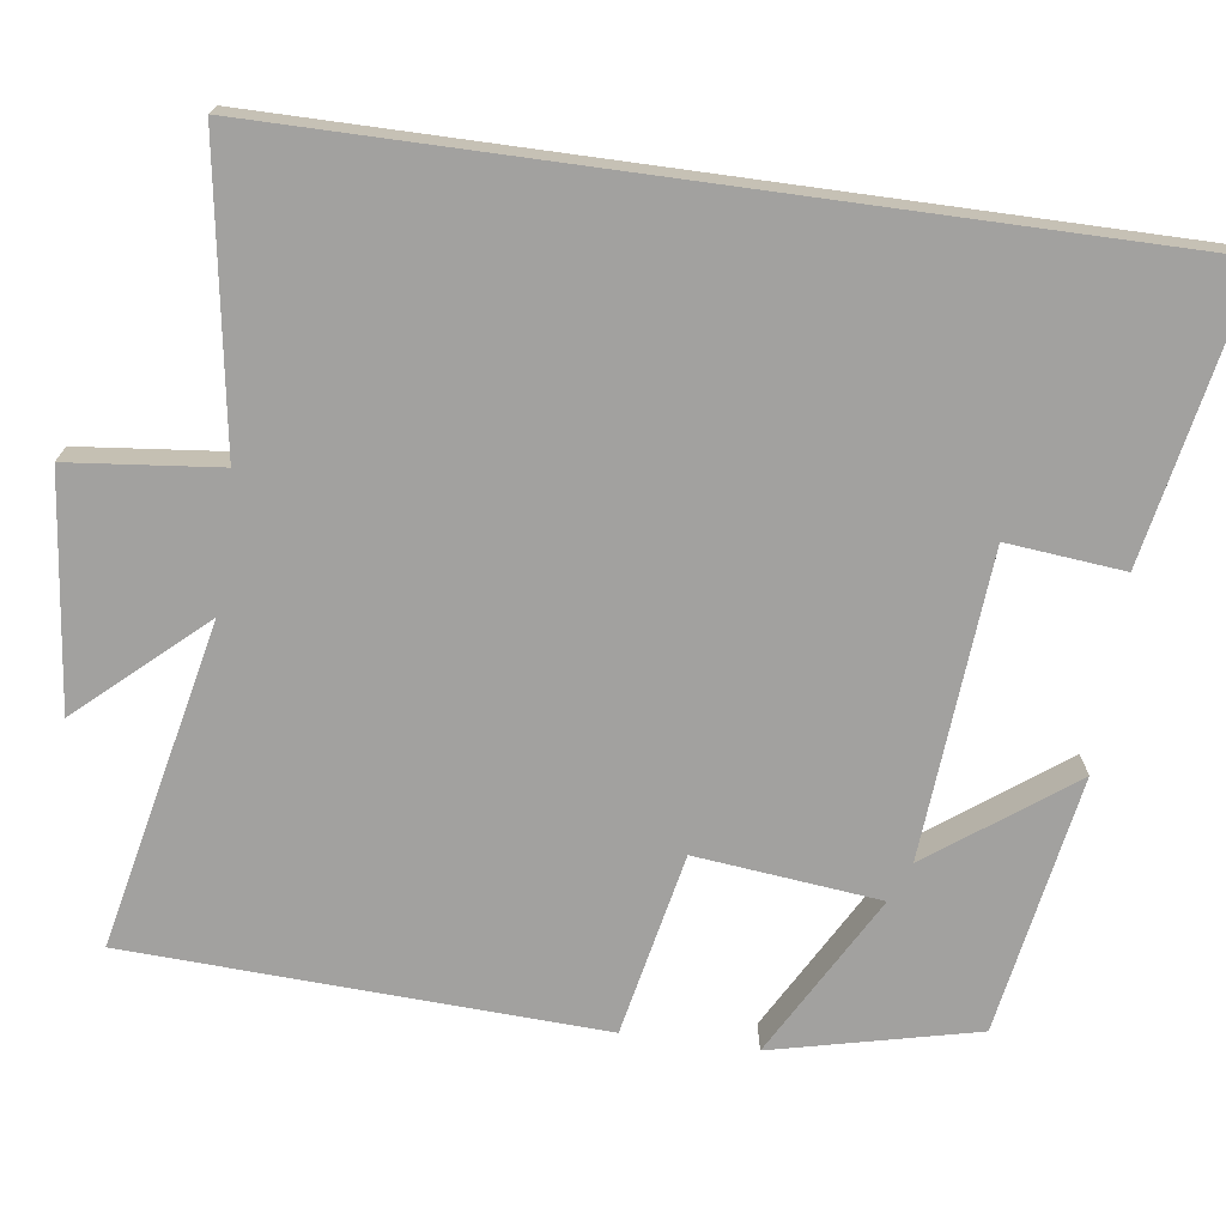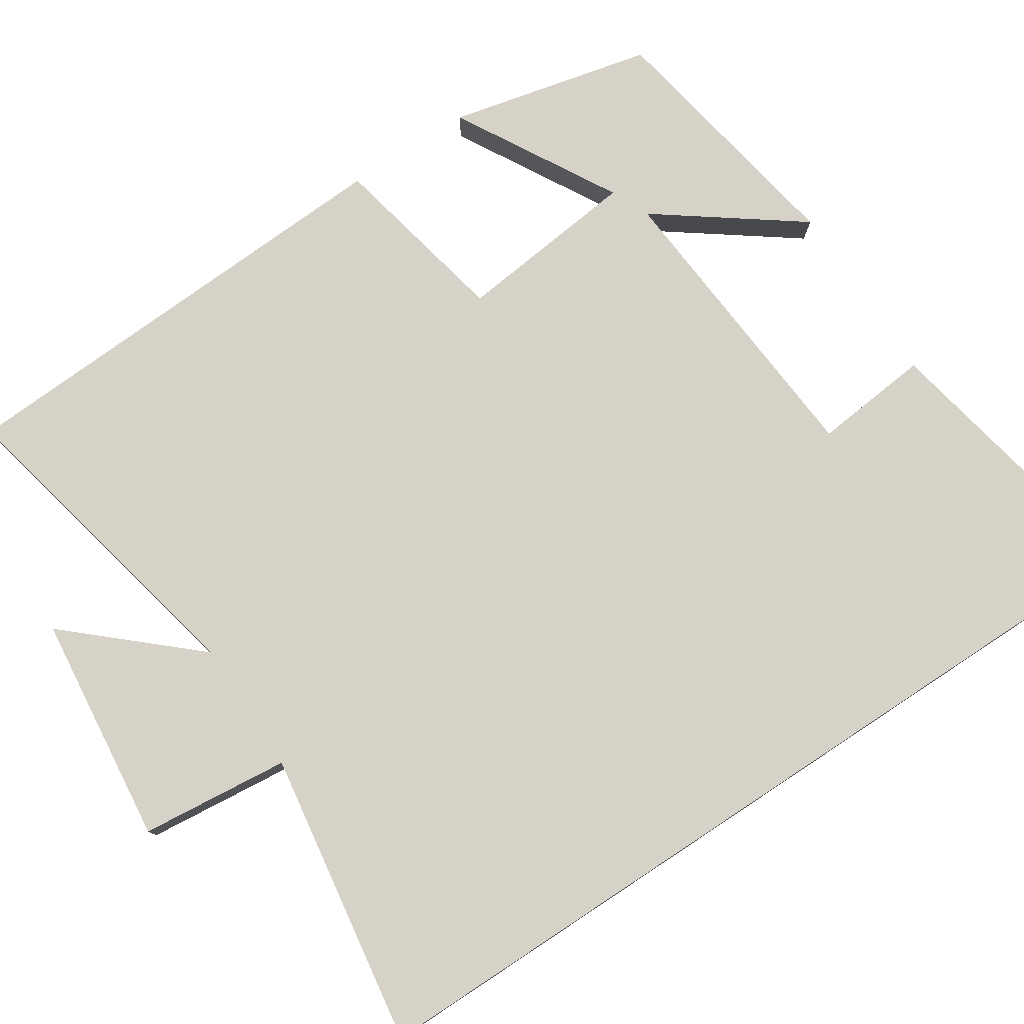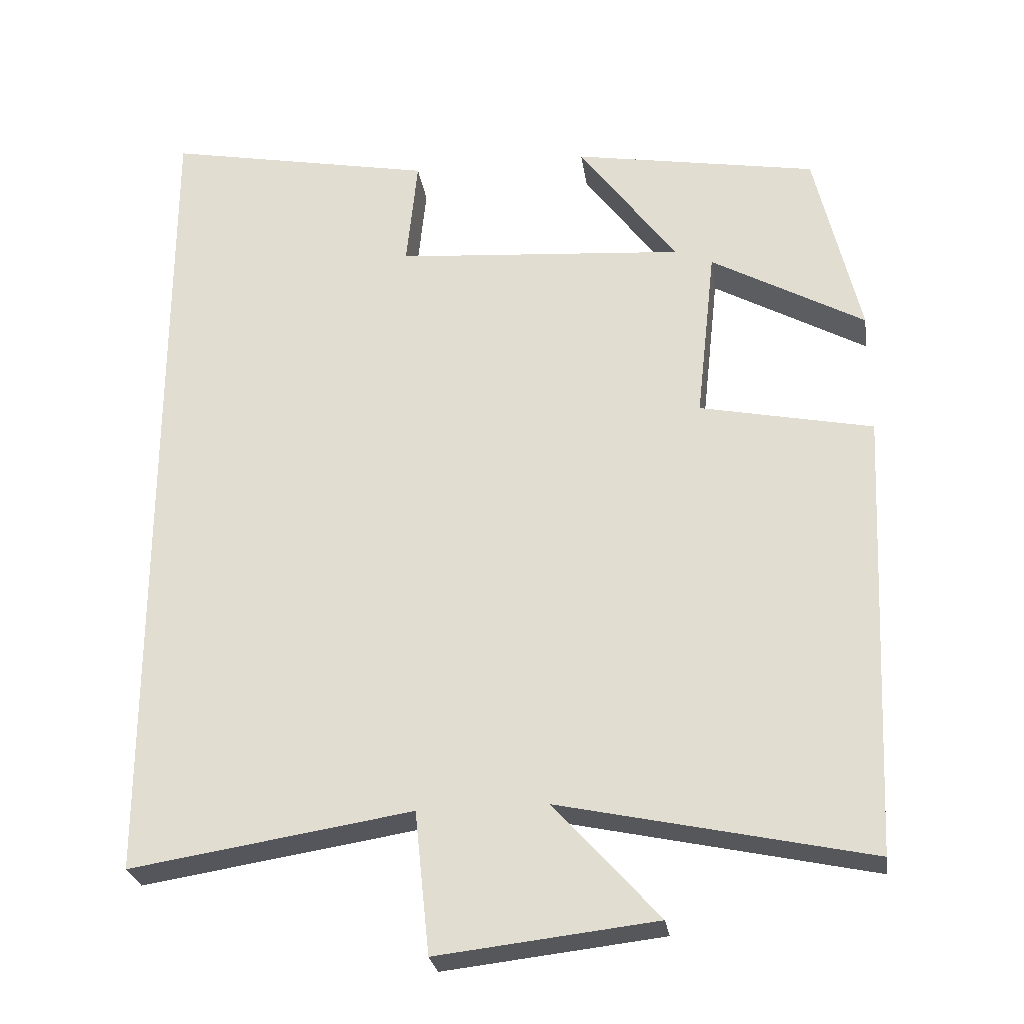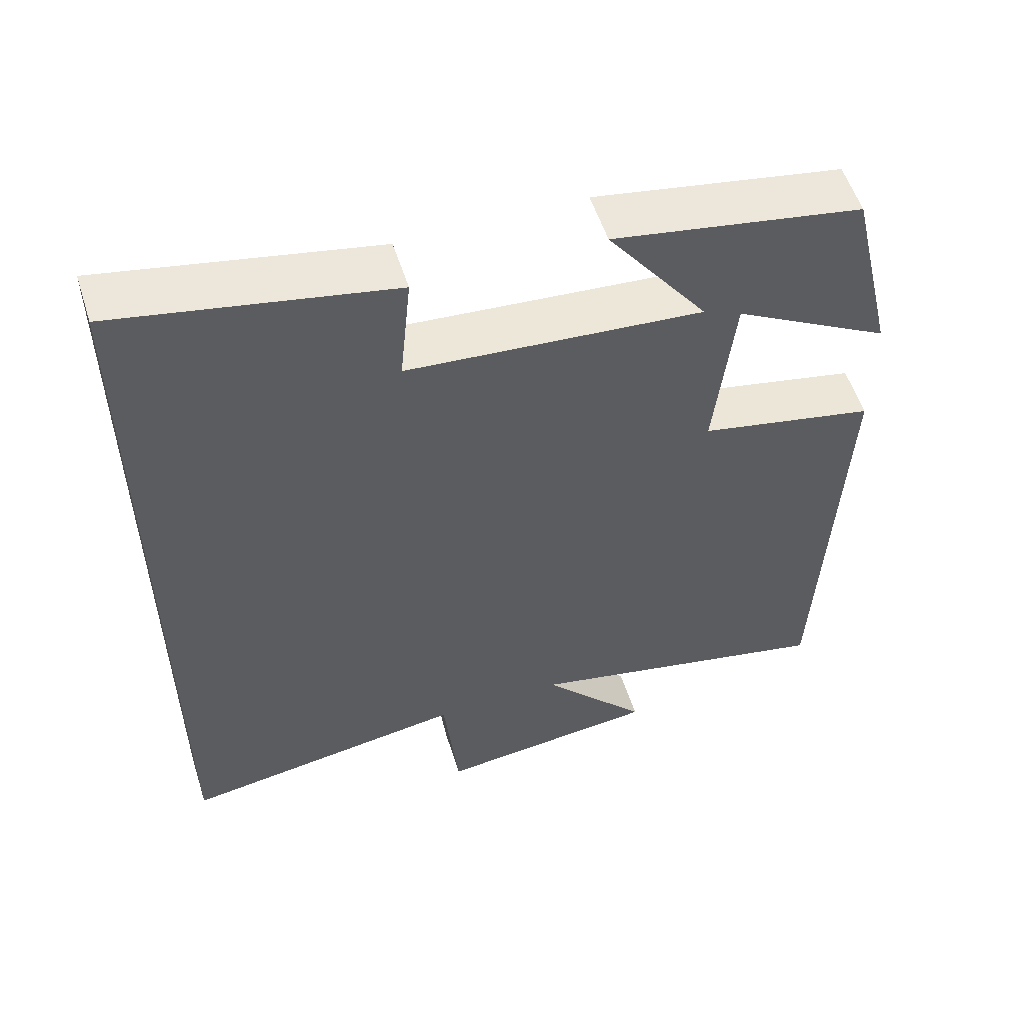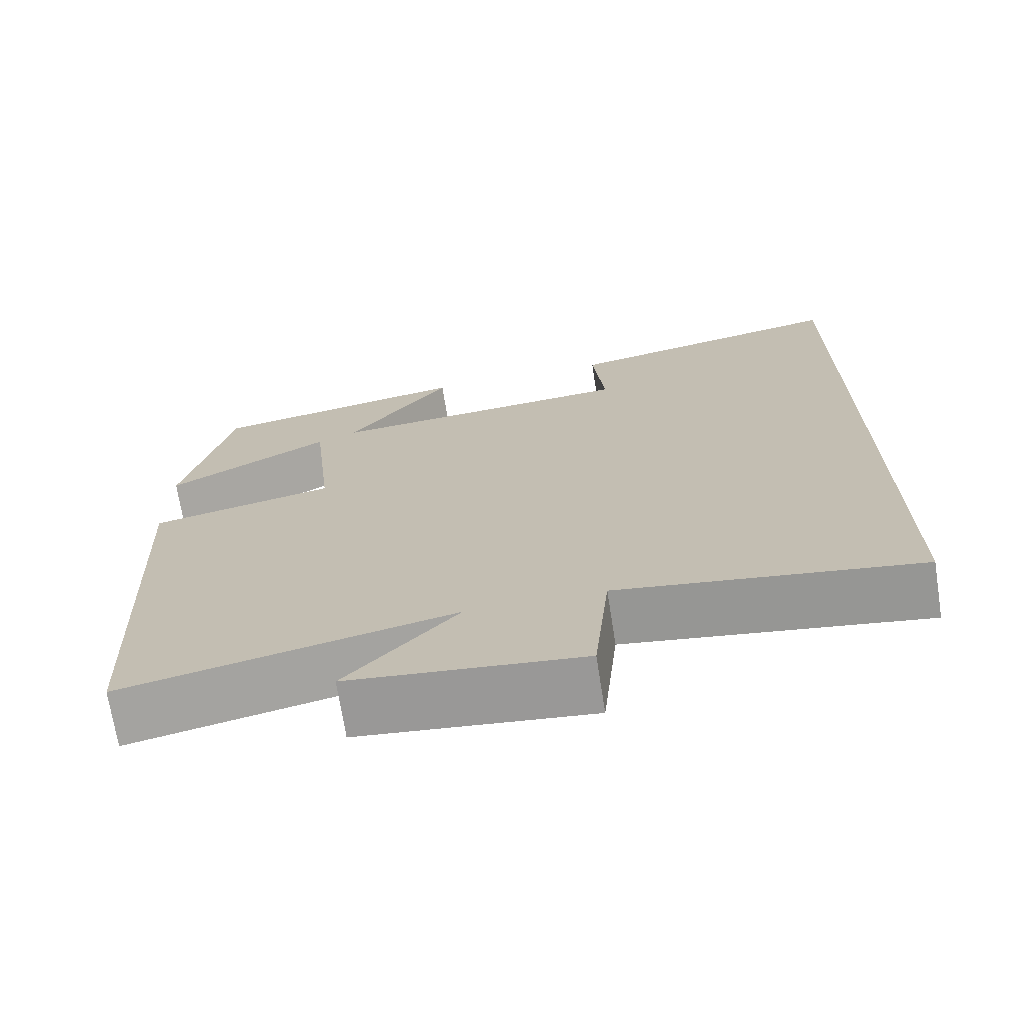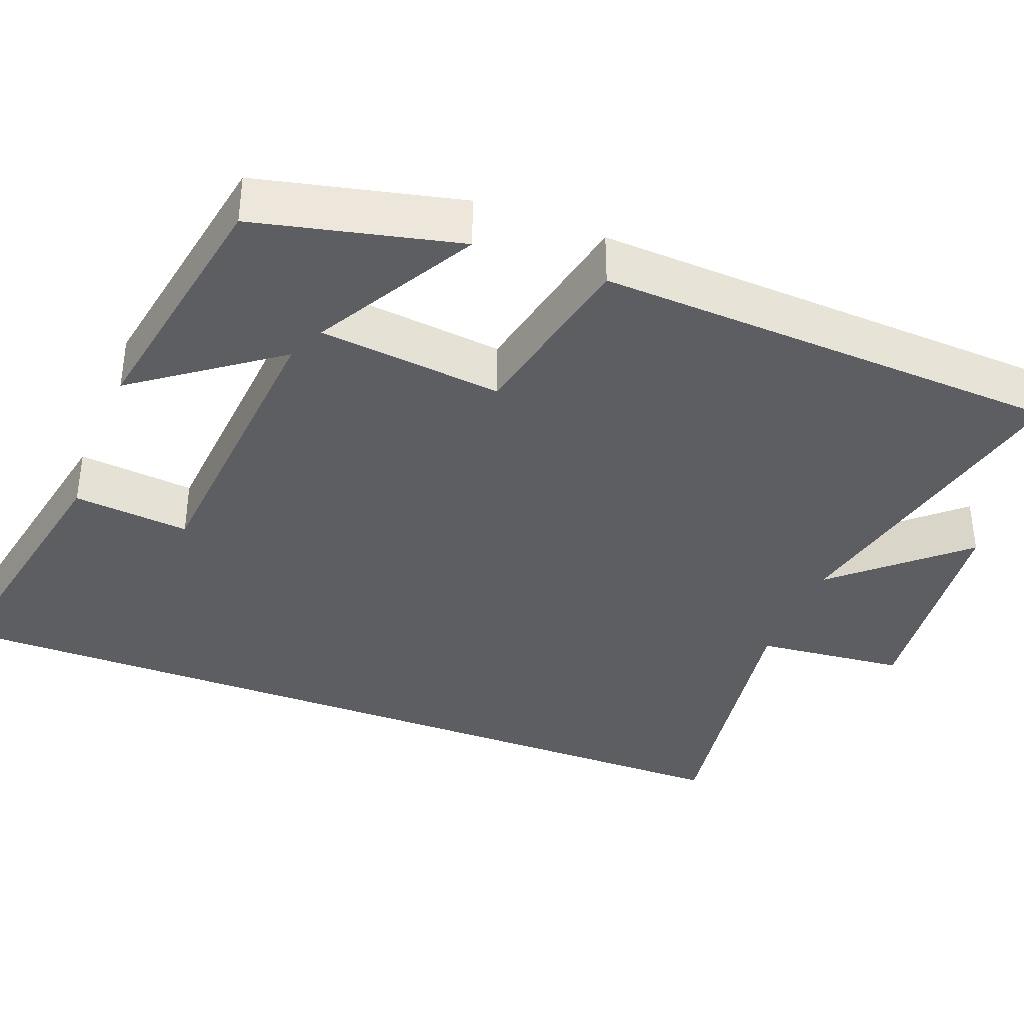
<metadata>
{"format":"obj","ext":"obj","renderer":"f3d","projection":"perspective","resolution":1024,"background":"white","views":[{"elev":-72.2,"azim":-97.8,"up":"+Y"},{"elev":78.0,"azim":-123.4,"up":"+Y"},{"elev":-26.9,"azim":8.4,"up":"+Z"},{"elev":55.1,"azim":-17.6,"up":"+Z"},{"elev":-70.9,"azim":-171.1,"up":"+Z"},{"elev":-37.3,"azim":68.8,"up":"+Y"}]}
</metadata>
<code>
v 0.439 0.07 0.443
v 0.5 0.07 0.182
v 0.292 0.07 0.298
v 0.266 0.07 0.062
v 0.5 0.07 0.014
v 0.472 0.07 -0.59
v 0.054 0.07 -0.5
v 0.196 0.07 -0.658
v -0.1 0.07 -0.692
v -0.12 0.07 -0.5
v -0.5 0.07 -0.56
v -0.5 0.07 0.57
v -0.136 0.07 0.5
v -0.151 0.07 0.35
v 0.241 0.07 0.32
v 0.108 0.07 0.5
v 0.439 0 0.443
v 0.5 0 0.182
v 0.292 0 0.298
v 0.266 0 0.062
v 0.5 0 0.014
v 0.472 0 -0.59
v 0.054 0 -0.5
v 0.196 0 -0.658
v -0.1 0 -0.692
v -0.12 0 -0.5
v -0.5 0 -0.56
v -0.5 0 0.57
v -0.136 0 0.5
v -0.151 0 0.35
v 0.241 0 0.32
v 0.108 0 0.5
f 15 16 1
f 11 12 13 14
f 10 11 14 15
f 7 8 9 10
f 7 10 15
f 4 5 6 7
f 3 4 7 15
f 1 2 3
f 1 3 15
f 17 32 31
f 30 29 28 27
f 31 30 27 26
f 26 25 24 23
f 31 26 23
f 23 22 21 20
f 31 23 20 19
f 19 18 17
f 31 19 17
f 1 17 18 2
f 2 18 19 3
f 3 19 20 4
f 4 20 21 5
f 5 21 22 6
f 6 22 23 7
f 7 23 24 8
f 8 24 25 9
f 9 25 26 10
f 10 26 27 11
f 11 27 28 12
f 12 28 29 13
f 13 29 30 14
f 14 30 31 15
f 15 31 32 16
f 16 32 17 1

</code>
